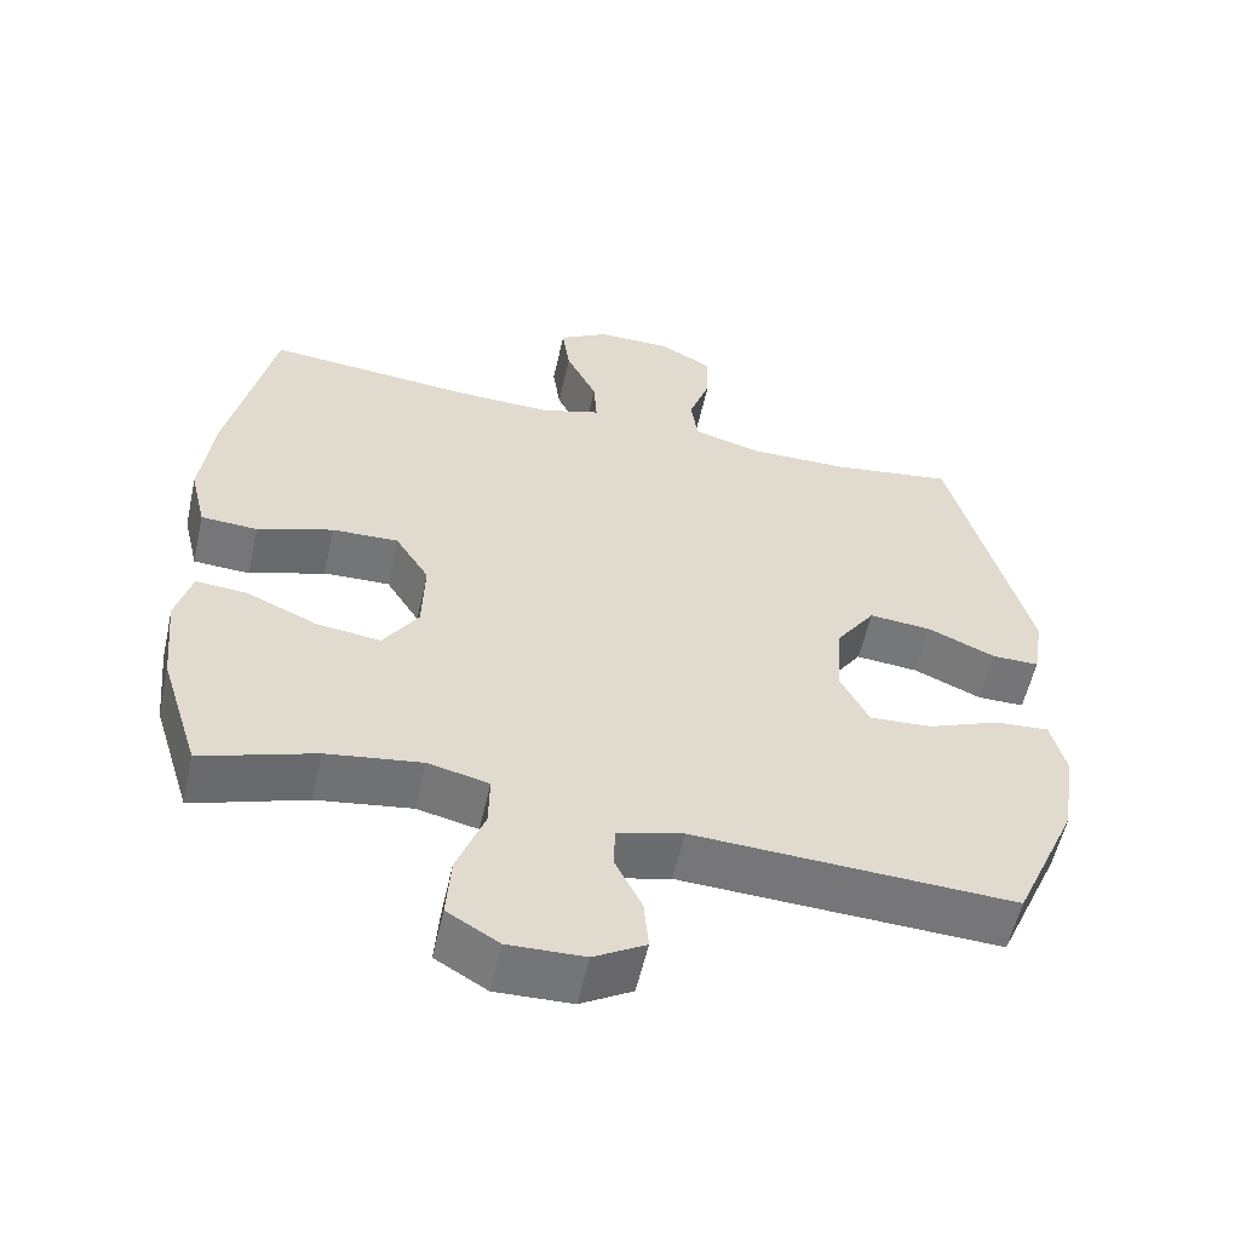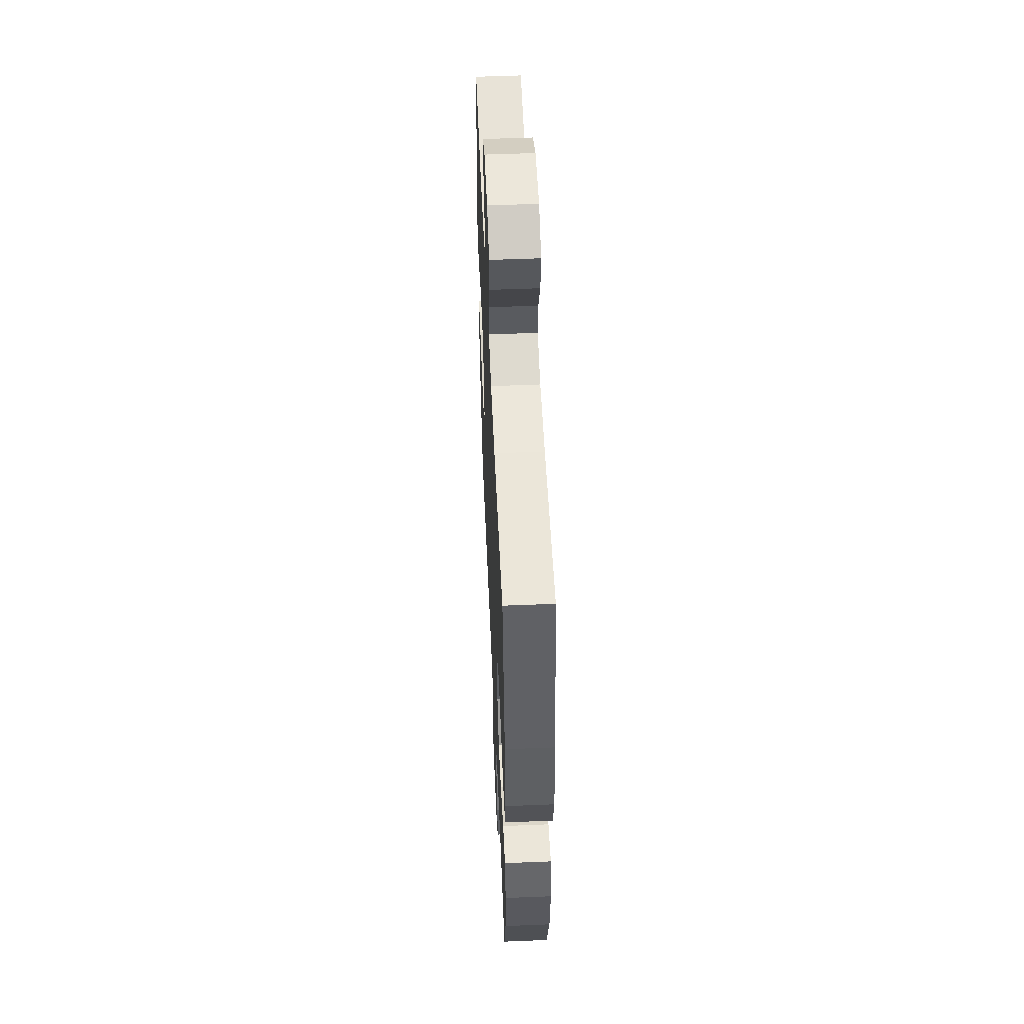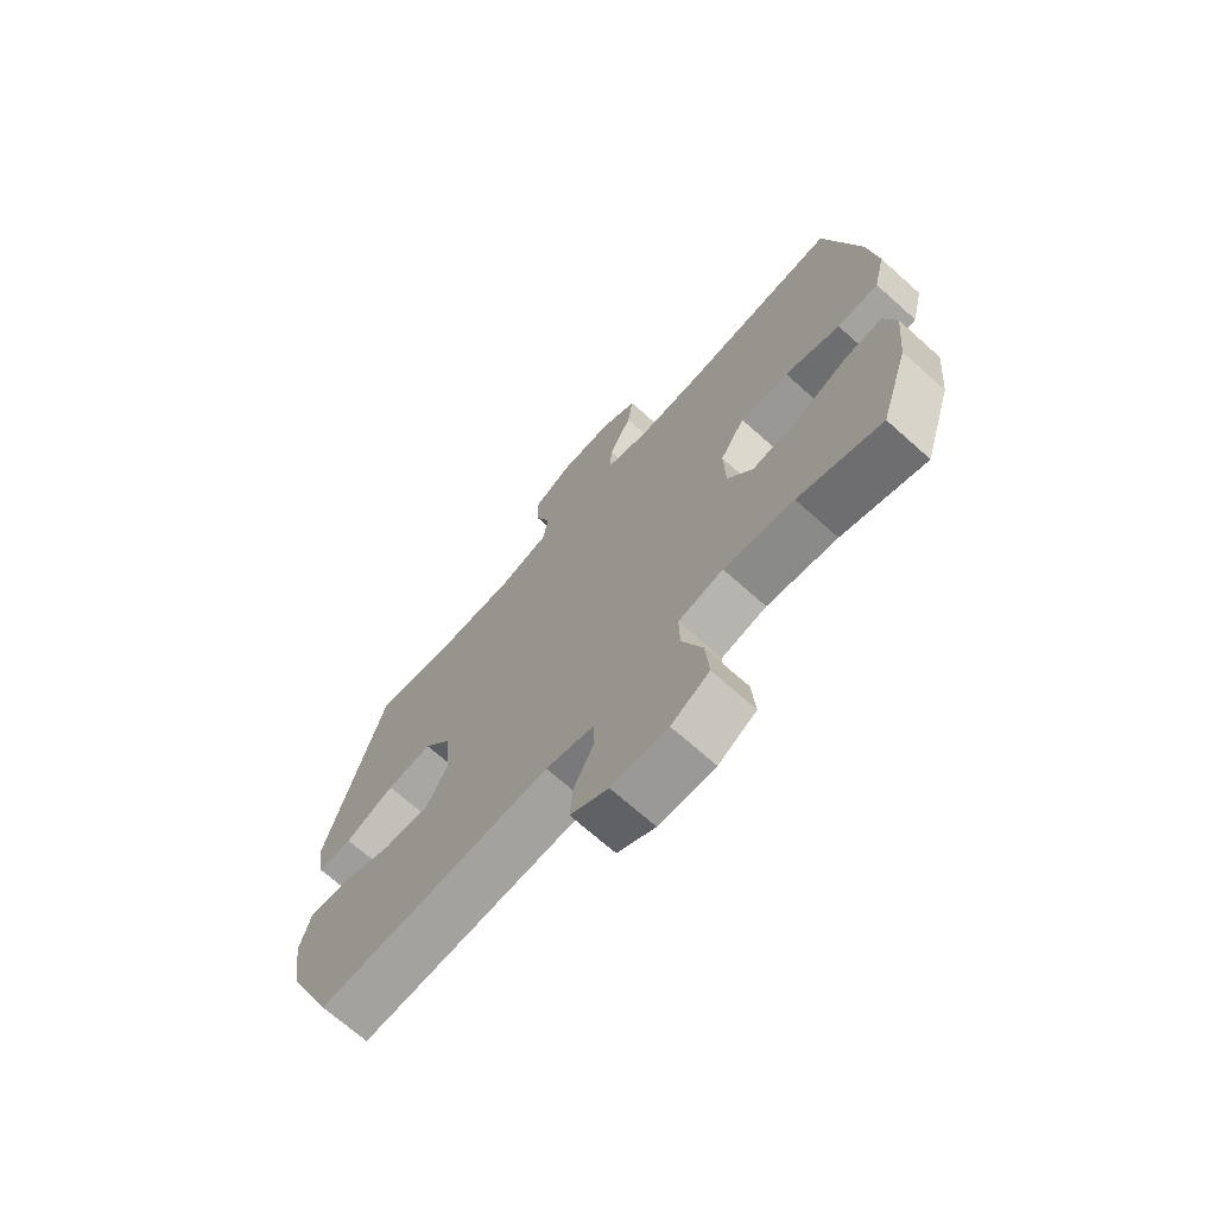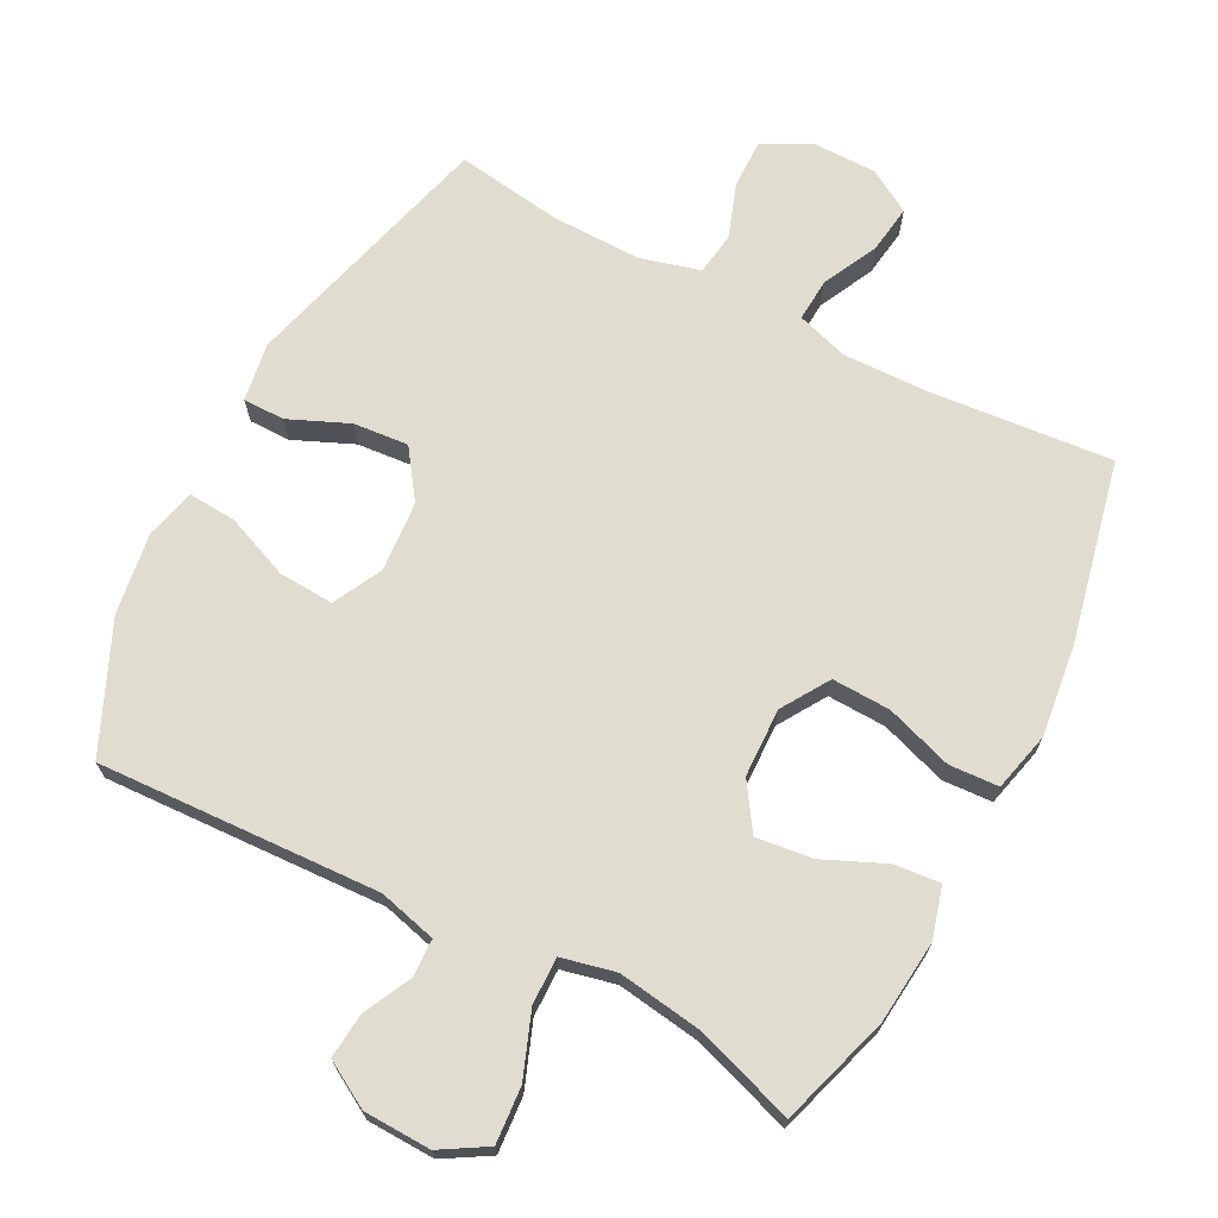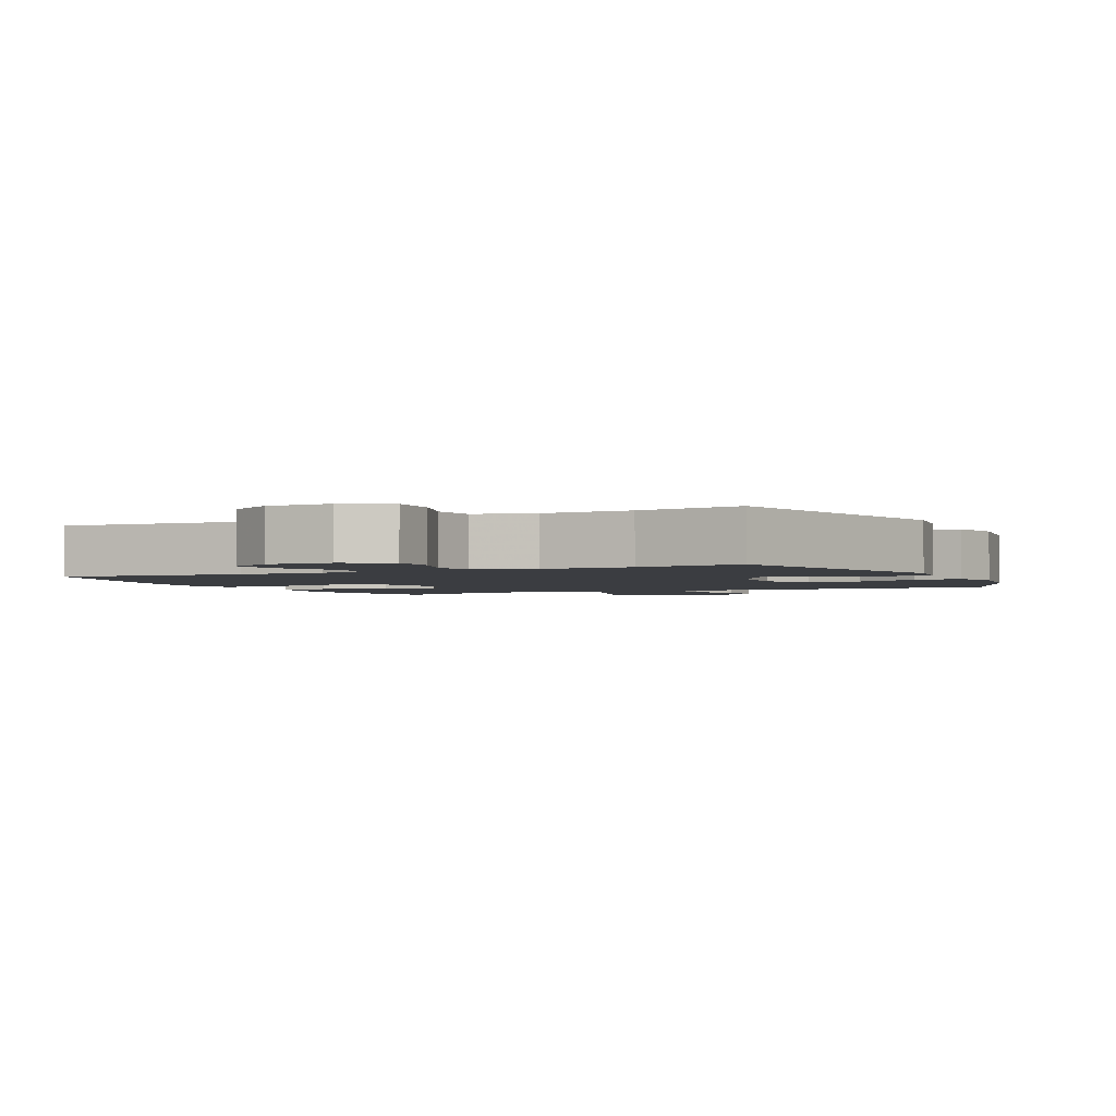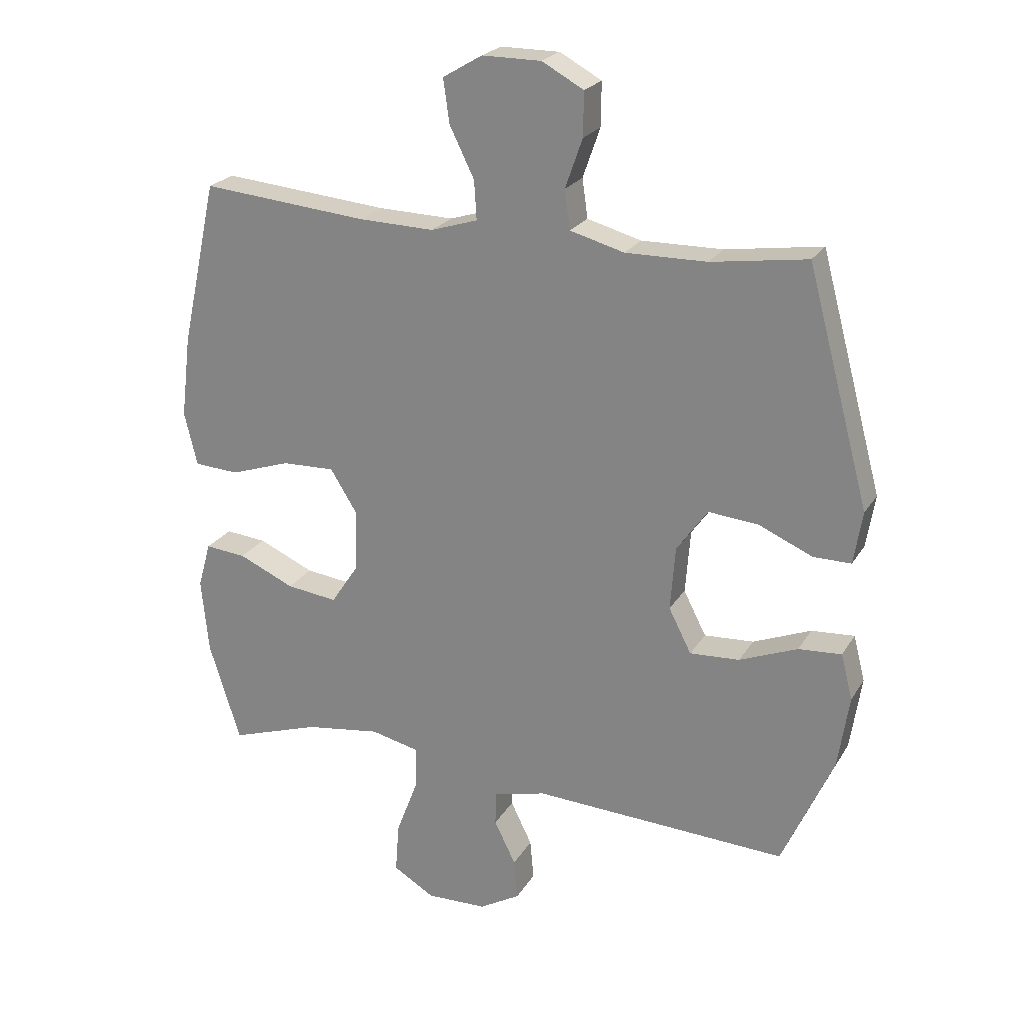
<metadata>
{"format":"obj","ext":"obj","renderer":"f3d","projection":"perspective","resolution":1024,"background":"white","views":[{"elev":-56.6,"azim":-12.6,"up":"+Z"},{"elev":53.7,"azim":-92.5,"up":"+Z"},{"elev":-70.4,"azim":-131.7,"up":"+Z"},{"elev":69.6,"azim":-152.5,"up":"+Y"},{"elev":-2.4,"azim":25.6,"up":"+Y"},{"elev":23.2,"azim":23.8,"up":"+Z"}]}
</metadata>
<code>
v 0.5 0.07 0.5
v 0.602 0.07 0.121
v 0.588 0.07 0.035
v 0.527 0.07 0.035
v 0.439 0.07 0.073
v 0.358 0.07 0.08
v 0.308 0.07 0.009
v 0.3 0.07 -0.095
v 0.337 0.07 -0.167
v 0.418 0.07 -0.162
v 0.512 0.07 -0.124
v 0.582 0.07 -0.119
v 0.601 0.07 -0.193
v 0.583 0.07 -0.313
v 0.5 0.07 -0.5
v 0.085 0.07 -0.481
v 0 0.07 -0.503
v -0.002 0.07 -0.558
v 0.033 0.07 -0.629
v 0.039 0.07 -0.695
v -0.028 0.07 -0.734
v -0.127 0.07 -0.737
v -0.194 0.07 -0.697
v -0.188 0.07 -0.615
v -0.152 0.07 -0.52
v -0.151 0.07 -0.451
v -0.23 0.07 -0.433
v -0.353 0.07 -0.451
v -0.5 0.07 -0.5
v -0.551 0.07 -0.337
v -0.563 0.07 -0.215
v -0.542 0.07 -0.14
v -0.475 0.07 -0.146
v -0.384 0.07 -0.186
v -0.301 0.07 -0.196
v -0.256 0.07 -0.128
v -0.253 0.07 -0.027
v -0.297 0.07 0.043
v -0.383 0.07 0.04
v -0.481 0.07 0.007
v -0.554 0.07 0.011
v -0.575 0.07 0.098
v -0.559 0.07 0.231
v -0.5 0.07 0.5
v -0.229 0.07 0.476
v -0.106 0.07 0.473
v -0.03 0.07 0.497
v -0.034 0.07 0.56
v -0.074 0.07 0.641
v -0.084 0.07 0.712
v -0.02 0.07 0.75
v 0.076 0.07 0.75
v 0.144 0.07 0.713
v 0.143 0.07 0.642
v 0.115 0.07 0.562
v 0.124 0.07 0.499
v 0.212 0.07 0.475
v 0.344 0.07 0.477
v 0.5 0 0.5
v 0.602 0 0.121
v 0.588 0 0.035
v 0.527 0 0.035
v 0.439 0 0.073
v 0.358 0 0.08
v 0.308 0 0.009
v 0.3 0 -0.095
v 0.337 0 -0.167
v 0.418 0 -0.162
v 0.512 0 -0.124
v 0.582 0 -0.119
v 0.601 0 -0.193
v 0.583 0 -0.313
v 0.5 0 -0.5
v 0.085 0 -0.481
v 0 0 -0.503
v -0.002 0 -0.558
v 0.033 0 -0.629
v 0.039 0 -0.695
v -0.028 0 -0.734
v -0.127 0 -0.737
v -0.194 0 -0.697
v -0.188 0 -0.615
v -0.152 0 -0.52
v -0.151 0 -0.451
v -0.23 0 -0.433
v -0.353 0 -0.451
v -0.5 0 -0.5
v -0.551 0 -0.337
v -0.563 0 -0.215
v -0.542 0 -0.14
v -0.475 0 -0.146
v -0.384 0 -0.186
v -0.301 0 -0.196
v -0.256 0 -0.128
v -0.253 0 -0.027
v -0.297 0 0.043
v -0.383 0 0.04
v -0.481 0 0.007
v -0.554 0 0.011
v -0.575 0 0.098
v -0.559 0 0.231
v -0.5 0 0.5
v -0.229 0 0.476
v -0.106 0 0.473
v -0.03 0 0.497
v -0.034 0 0.56
v -0.074 0 0.641
v -0.084 0 0.712
v -0.02 0 0.75
v 0.076 0 0.75
v 0.144 0 0.713
v 0.143 0 0.642
v 0.115 0 0.562
v 0.124 0 0.499
v 0.212 0 0.475
v 0.344 0 0.477
f 52 53 54 55
f 52 55 56
f 51 52 56
f 48 49 50 51
f 47 48 51 56
f 46 47 56 57
f 42 43 44 45
f 42 45 46
f 39 40 41 42
f 38 39 42 46
f 37 38 46 57
f 31 32 33 34
f 31 34 35
f 28 29 30 31
f 27 28 31 35
f 26 27 35 36
f 22 23 24 25
f 22 25 26
f 21 22 26
f 18 19 20 21
f 17 18 21 26
f 16 17 26 36
f 10 11 12 13
f 9 10 13 14
f 2 3 4 5
f 58 1 2 5
f 58 5 6
f 57 58 6 7
f 37 57 7 8
f 36 37 8 9
f 15 16 36
f 9 14 15 36
f 113 112 111 110
f 114 113 110
f 114 110 109
f 109 108 107 106
f 114 109 106 105
f 115 114 105 104
f 103 102 101 100
f 104 103 100
f 100 99 98 97
f 104 100 97 96
f 115 104 96 95
f 92 91 90 89
f 93 92 89
f 89 88 87 86
f 93 89 86 85
f 94 93 85 84
f 83 82 81 80
f 84 83 80
f 84 80 79
f 79 78 77 76
f 84 79 76 75
f 94 84 75 74
f 71 70 69 68
f 72 71 68 67
f 63 62 61 60
f 63 60 59 116
f 64 63 116
f 65 64 116 115
f 66 65 115 95
f 67 66 95 94
f 94 74 73
f 94 73 72 67
f 1 59 60 2
f 2 60 61 3
f 3 61 62 4
f 4 62 63 5
f 5 63 64 6
f 6 64 65 7
f 7 65 66 8
f 8 66 67 9
f 9 67 68 10
f 10 68 69 11
f 11 69 70 12
f 12 70 71 13
f 13 71 72 14
f 14 72 73 15
f 15 73 74 16
f 16 74 75 17
f 17 75 76 18
f 18 76 77 19
f 19 77 78 20
f 20 78 79 21
f 21 79 80 22
f 22 80 81 23
f 23 81 82 24
f 24 82 83 25
f 25 83 84 26
f 26 84 85 27
f 27 85 86 28
f 28 86 87 29
f 29 87 88 30
f 30 88 89 31
f 31 89 90 32
f 32 90 91 33
f 33 91 92 34
f 34 92 93 35
f 35 93 94 36
f 36 94 95 37
f 37 95 96 38
f 38 96 97 39
f 39 97 98 40
f 40 98 99 41
f 41 99 100 42
f 42 100 101 43
f 43 101 102 44
f 44 102 103 45
f 45 103 104 46
f 46 104 105 47
f 47 105 106 48
f 48 106 107 49
f 49 107 108 50
f 50 108 109 51
f 51 109 110 52
f 52 110 111 53
f 53 111 112 54
f 54 112 113 55
f 55 113 114 56
f 56 114 115 57
f 57 115 116 58
f 58 116 59 1

</code>
